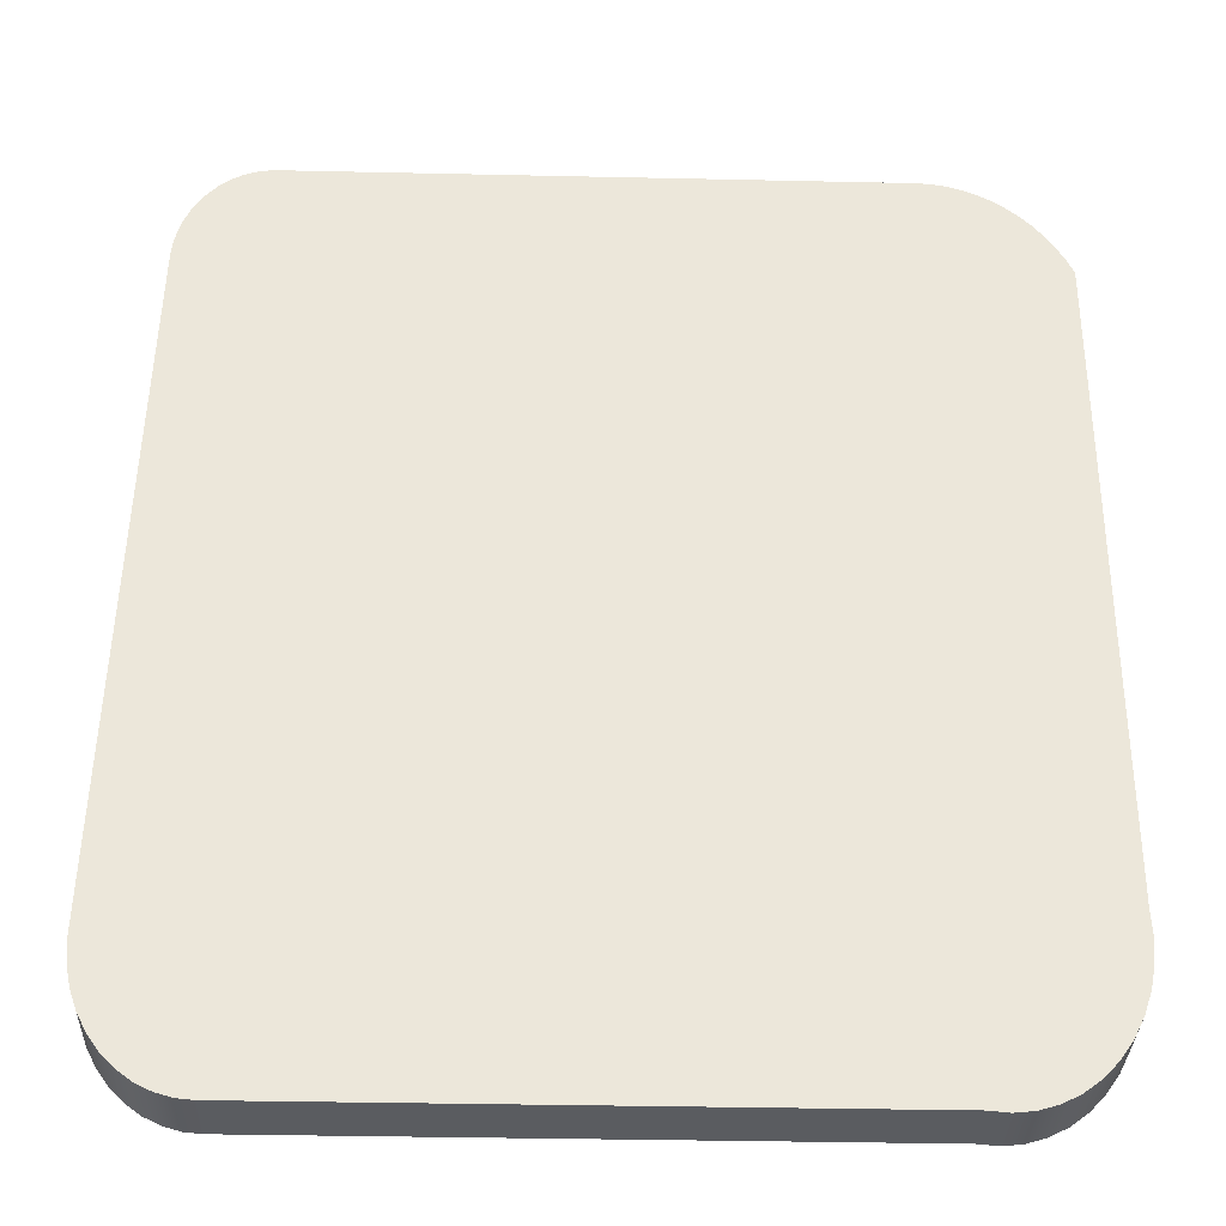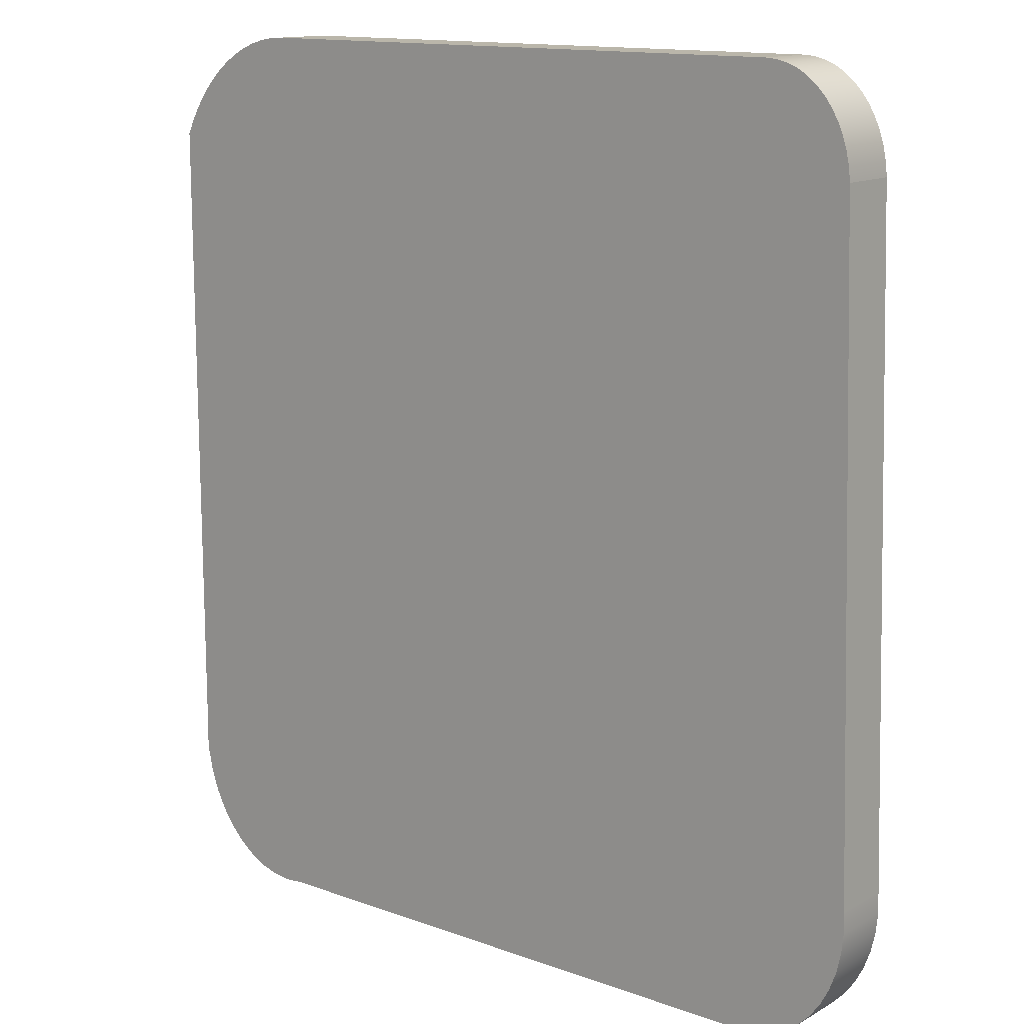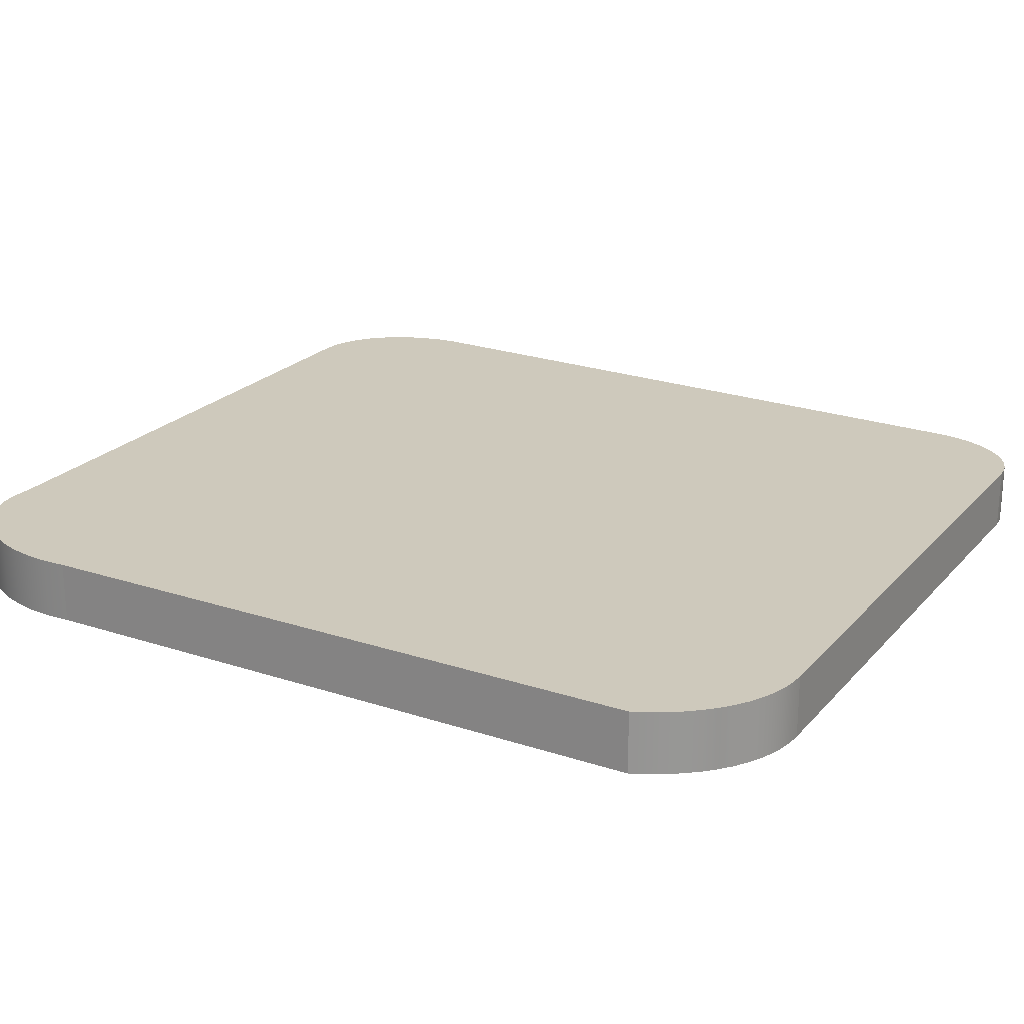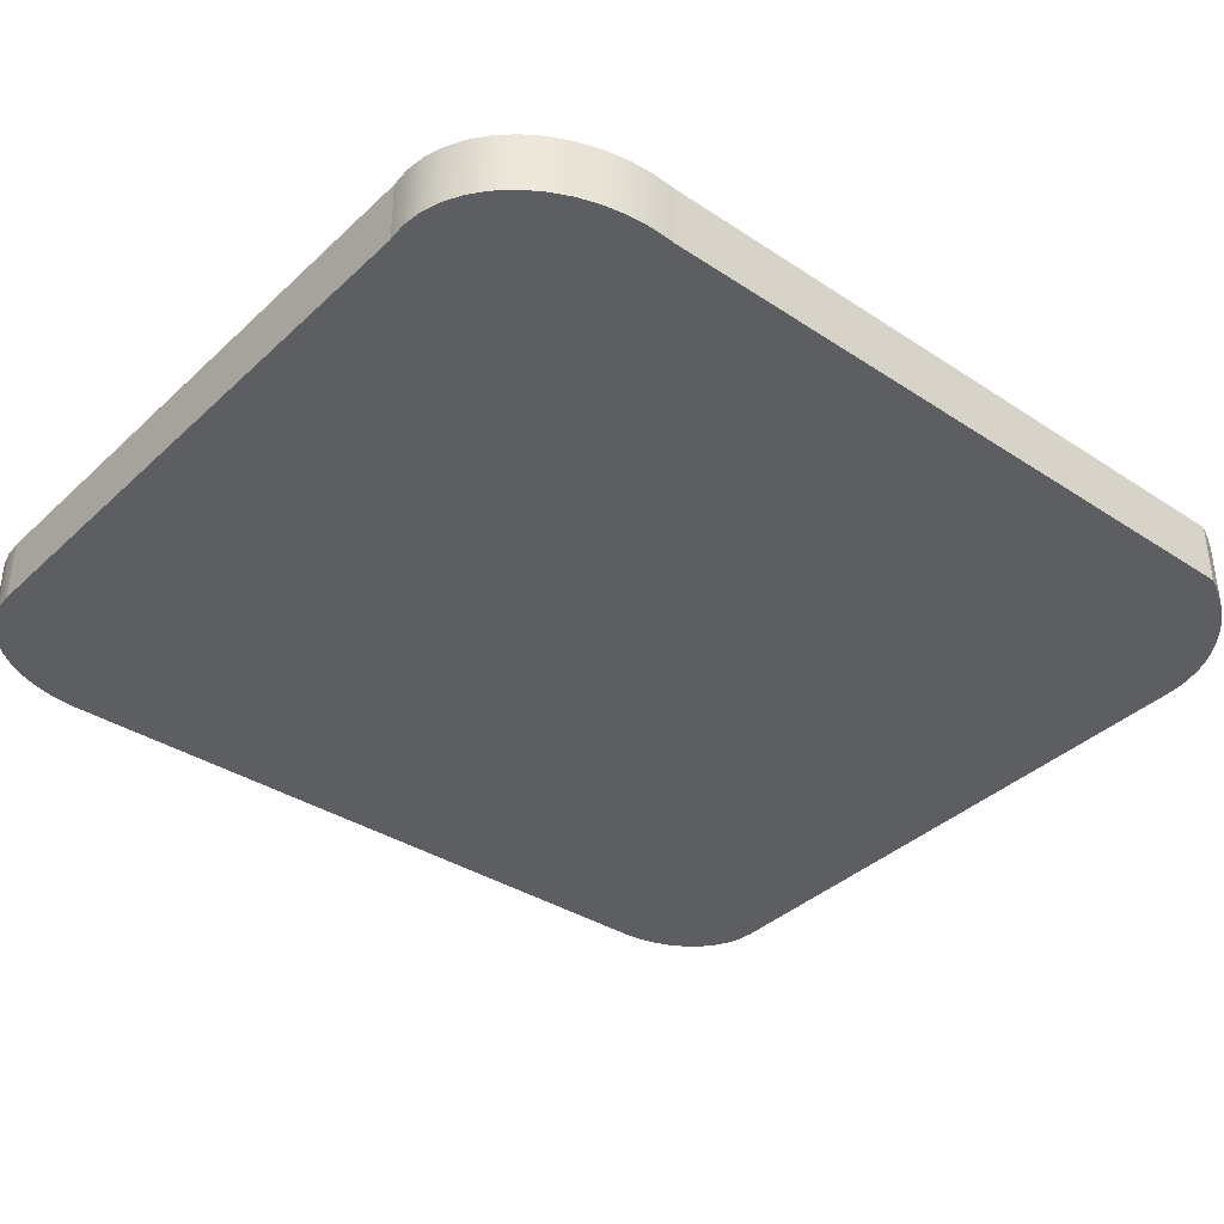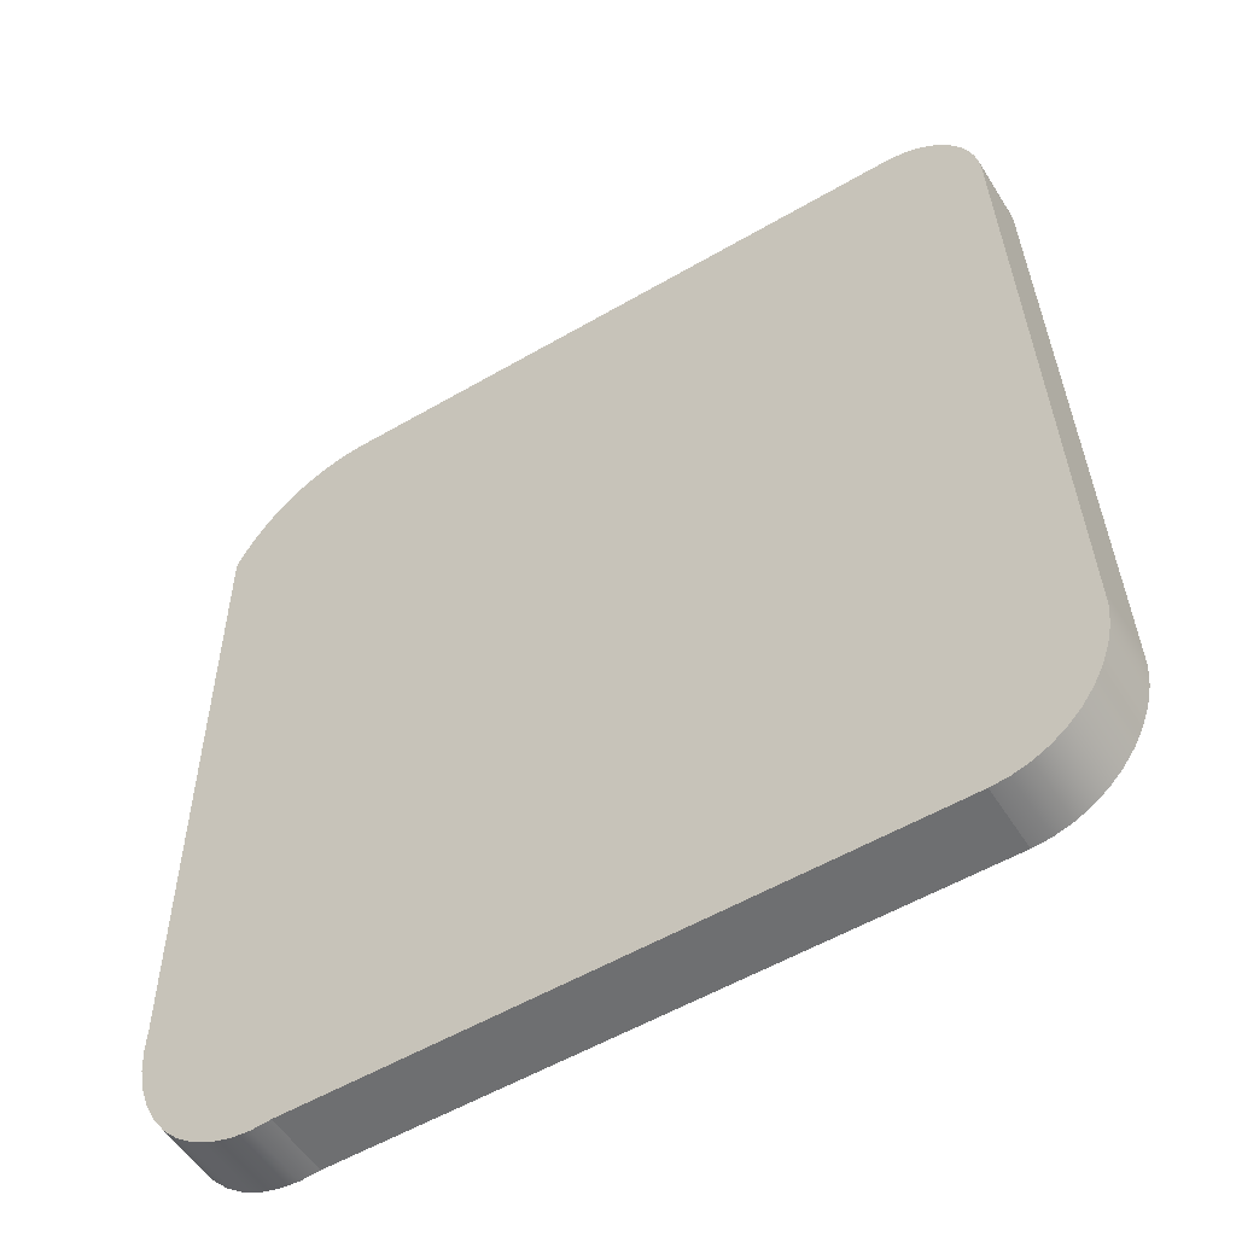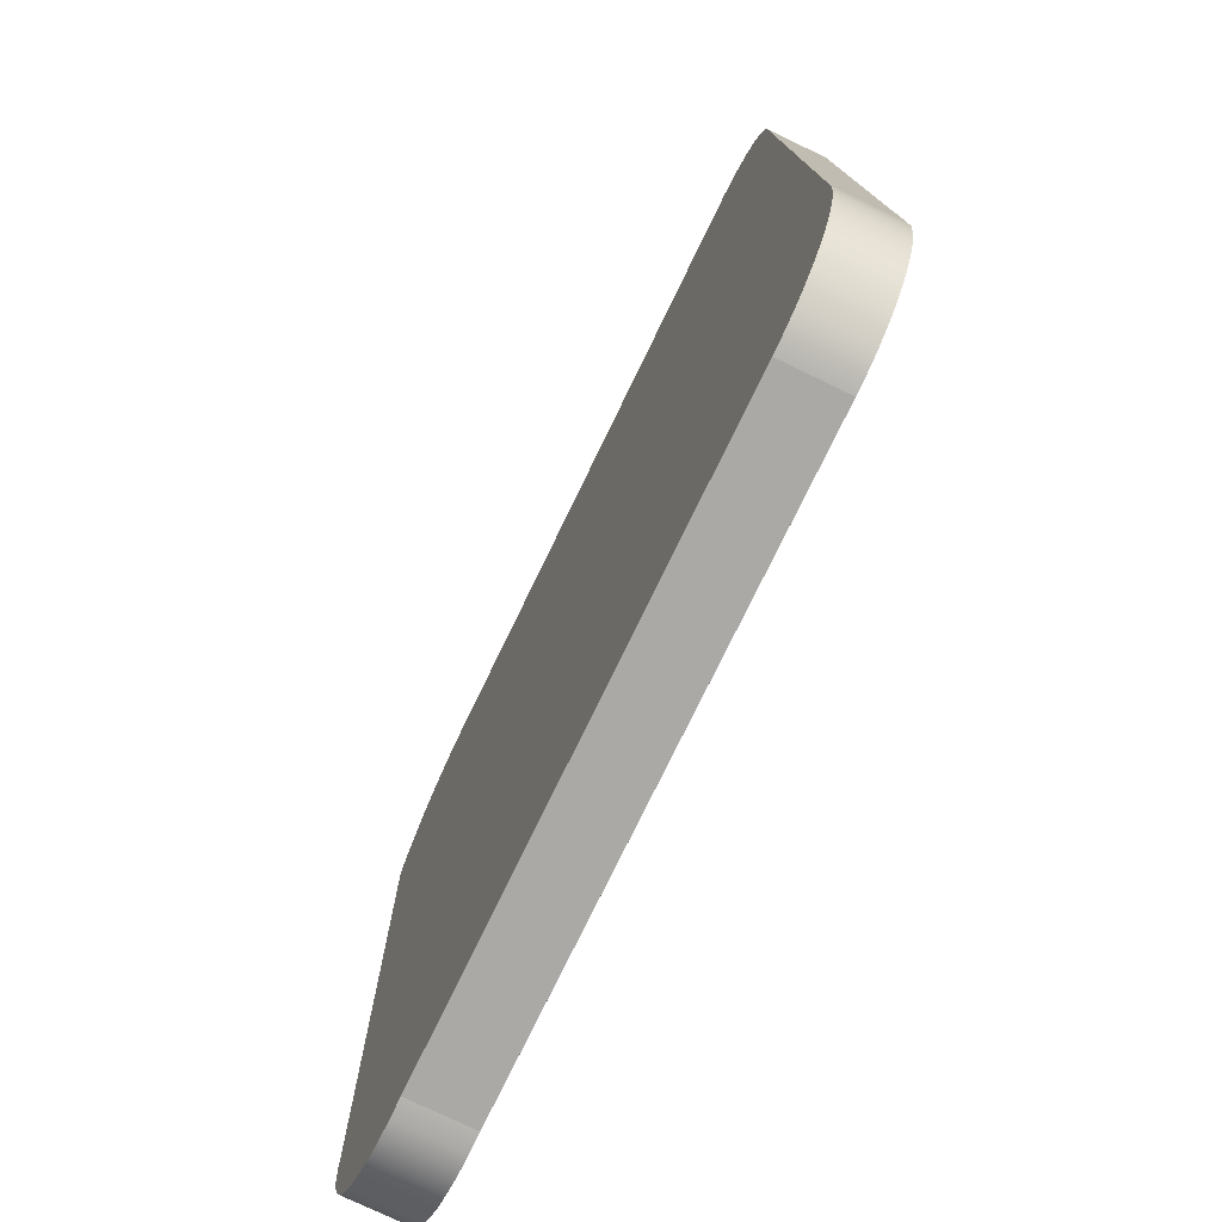
<metadata>
{"format":"obj","ext":"obj","renderer":"f3d","projection":"perspective","resolution":1024,"background":"white","views":[{"elev":-33.7,"azim":178.2,"up":"+Z"},{"elev":13.7,"azim":38.9,"up":"+Z"},{"elev":22.3,"azim":-60.2,"up":"+Y"},{"elev":-37.8,"azim":-130.3,"up":"+Y"},{"elev":-54.5,"azim":31.8,"up":"+Z"},{"elev":-75.6,"azim":64.2,"up":"+Z"}]}
</metadata>
<code>
o tecla1_14/tecla1/mesh6/mesh6-geometry#mesh6-geometry
v -0.3306 -0.1375 0.2043
v -0.369 -0.1375 0.2043
v -0.3681 -0.1375 0.2044
v -0.3299 -0.1375 0.2043
v -0.3681 -0.1414 0.2044
v -0.3306 -0.1414 0.2043
v -0.3299 -0.1414 0.2043
v -0.3699 -0.1375 0.2042
v -0.369 -0.1414 0.2043
v -0.3292 -0.1414 0.2041
v -0.3292 -0.1375 0.2041
v -0.3699 -0.1414 0.2042
v -0.3708 -0.1375 0.2039
v -0.3285 -0.1414 0.2038
v -0.3708 -0.1414 0.2039
v -0.3285 -0.1375 0.2038
v -0.3717 -0.1375 0.2036
v -0.3279 -0.1414 0.2035
v -0.3717 -0.1414 0.2036
v -0.3279 -0.1375 0.2035
v -0.3725 -0.1375 0.2031
v -0.3273 -0.1414 0.203
v -0.3725 -0.1414 0.2031
v -0.3273 -0.1375 0.203
v -0.3733 -0.1375 0.2026
v -0.3267 -0.1414 0.2024
v -0.3733 -0.1414 0.2026
v -0.3267 -0.1375 0.2024
v -0.3741 -0.1375 0.202
v -0.3262 -0.1375 0.2018
v -0.3741 -0.1414 0.202
v -0.3262 -0.1414 0.2018
v -0.3748 -0.1375 0.2013
v -0.3258 -0.1375 0.2011
v -0.3748 -0.1414 0.2013
v -0.3258 -0.1414 0.2011
v -0.3754 -0.1375 0.2005
v -0.3255 -0.1375 0.2003
v -0.3754 -0.1414 0.2005
v -0.3255 -0.1414 0.2003
v -0.376 -0.1375 0.1996
v -0.3252 -0.1375 0.1995
v -0.376 -0.1414 0.1996
v -0.3252 -0.1414 0.1995
v -0.3766 -0.1375 0.1987
v -0.3766 -0.1414 0.1987
v -0.325 -0.1375 0.1986
v -0.325 -0.1414 0.1986
v -0.377 -0.1375 0.1977
v -0.377 -0.1414 0.1977
v -0.3249 -0.1375 0.1977
v -0.3249 -0.1414 0.1977
v -0.377 -0.1375 0.1563
v -0.377 -0.1414 0.1563
v -0.3237 -0.1375 0.155
v -0.3237 -0.1414 0.155
v -0.3771 -0.1375 0.1548
v -0.3771 -0.1414 0.1548
v -0.3236 -0.1375 0.1537
v -0.3236 -0.1414 0.1537
v -0.377 -0.1375 0.1533
v -0.377 -0.1414 0.1533
v -0.3238 -0.1375 0.1524
v -0.3238 -0.1414 0.1524
v -0.3767 -0.1375 0.1519
v -0.3767 -0.1414 0.1519
v -0.324 -0.1375 0.1511
v -0.324 -0.1414 0.1511
v -0.3762 -0.1375 0.1505
v -0.3762 -0.1414 0.1505
v -0.3245 -0.1375 0.1499
v -0.3245 -0.1414 0.1499
v -0.3756 -0.1375 0.1492
v -0.3756 -0.1414 0.1492
v -0.3251 -0.1375 0.1488
v -0.3251 -0.1414 0.1488
v -0.3748 -0.1375 0.1481
v -0.3748 -0.1414 0.1481
v -0.3258 -0.1375 0.1478
v -0.3258 -0.1414 0.1478
v -0.3738 -0.1375 0.1471
v -0.3266 -0.1414 0.147
v -0.3738 -0.1414 0.1471
v -0.3266 -0.1375 0.147
v -0.3728 -0.1375 0.1464
v -0.3275 -0.1414 0.1463
v -0.3728 -0.1414 0.1464
v -0.3275 -0.1375 0.1463
v -0.3717 -0.1375 0.1458
v -0.3285 -0.1414 0.1458
v -0.3717 -0.1414 0.1458
v -0.3285 -0.1375 0.1458
v -0.3295 -0.1375 0.1455
v -0.3705 -0.1375 0.1454
v -0.3295 -0.1414 0.1455
v -0.3705 -0.1414 0.1454
v -0.3306 -0.1414 0.1454
v -0.3306 -0.1375 0.1454
v -0.3693 -0.1375 0.1453
v -0.3681 -0.1375 0.1454
v -0.3693 -0.1414 0.1453
v -0.3681 -0.1414 0.1454
f 1 2 3
f 2 1 4
f 3 2 1
f 4 1 2
f 2 5 3
f 3 5 2
f 3 6 1
f 1 6 3
f 1 7 4
f 4 7 1
f 2 4 8
f 8 4 2
f 5 2 9
f 9 2 5
f 6 3 5
f 5 3 6
f 7 1 6
f 6 1 7
f 10 4 7
f 7 4 10
f 8 4 11
f 11 4 8
f 8 9 2
f 2 9 8
f 9 6 5
f 5 6 9
f 6 12 7
f 7 12 6
f 4 10 11
f 11 10 4
f 7 12 10
f 10 12 7
f 8 11 13
f 13 11 8
f 9 8 12
f 12 8 9
f 6 9 12
f 12 9 6
f 14 11 10
f 10 11 14
f 10 12 15
f 15 12 10
f 13 11 16
f 16 11 13
f 13 12 8
f 8 12 13
f 11 14 16
f 16 14 11
f 10 15 14
f 14 15 10
f 12 13 15
f 15 13 12
f 13 16 17
f 17 16 13
f 18 16 14
f 14 16 18
f 14 15 19
f 19 15 14
f 17 15 13
f 13 15 17
f 17 16 20
f 20 16 17
f 16 18 20
f 20 18 16
f 14 19 18
f 18 19 14
f 15 17 19
f 19 17 15
f 17 20 21
f 21 20 17
f 22 20 18
f 18 20 22
f 18 19 23
f 23 19 18
f 21 19 17
f 17 19 21
f 21 20 24
f 24 20 21
f 20 22 24
f 24 22 20
f 18 23 22
f 22 23 18
f 19 21 23
f 23 21 19
f 21 24 25
f 25 24 21
f 26 24 22
f 22 24 26
f 22 23 27
f 27 23 22
f 25 23 21
f 21 23 25
f 25 24 28
f 28 24 25
f 24 26 28
f 28 26 24
f 22 27 26
f 26 27 22
f 23 25 27
f 27 25 23
f 25 28 29
f 29 28 25
f 26 30 28
f 28 30 26
f 26 27 31
f 31 27 26
f 29 27 25
f 25 27 29
f 29 28 30
f 30 28 29
f 30 26 32
f 32 26 30
f 27 29 31
f 31 29 27
f 26 31 32
f 32 31 26
f 29 30 33
f 33 30 29
f 32 34 30
f 30 34 32
f 33 31 29
f 29 31 33
f 32 31 35
f 35 31 32
f 33 30 34
f 34 30 33
f 34 32 36
f 36 32 34
f 31 33 35
f 35 33 31
f 32 35 36
f 36 35 32
f 33 34 37
f 37 34 33
f 36 38 34
f 34 38 36
f 37 35 33
f 33 35 37
f 36 35 39
f 39 35 36
f 37 34 38
f 38 34 37
f 38 36 40
f 40 36 38
f 35 37 39
f 39 37 35
f 36 39 40
f 40 39 36
f 37 38 41
f 41 38 37
f 40 42 38
f 38 42 40
f 37 43 39
f 39 43 37
f 40 39 43
f 43 39 40
f 41 38 42
f 42 38 41
f 43 37 41
f 41 37 43
f 42 40 44
f 44 40 42
f 40 43 44
f 44 43 40
f 41 42 45
f 45 42 41
f 41 46 43
f 43 46 41
f 44 47 42
f 42 47 44
f 44 43 46
f 46 43 44
f 45 42 47
f 47 42 45
f 46 41 45
f 45 41 46
f 47 44 48
f 48 44 47
f 44 46 48
f 48 46 44
f 45 47 49
f 49 47 45
f 45 50 46
f 46 50 45
f 48 51 47
f 47 51 48
f 48 46 50
f 50 46 48
f 49 47 51
f 51 47 49
f 50 45 49
f 49 45 50
f 51 48 52
f 52 48 51
f 48 50 52
f 52 50 48
f 49 51 53
f 53 51 49
f 49 54 50
f 50 54 49
f 52 55 51
f 51 55 52
f 52 50 54
f 54 50 52
f 53 51 55
f 55 51 53
f 54 49 53
f 53 49 54
f 55 52 56
f 56 52 55
f 52 54 56
f 56 54 52
f 53 55 57
f 57 55 53
f 53 58 54
f 54 58 53
f 56 59 55
f 55 59 56
f 56 54 58
f 58 54 56
f 57 55 59
f 59 55 57
f 58 53 57
f 57 53 58
f 59 56 60
f 60 56 59
f 56 58 60
f 60 58 56
f 57 59 61
f 61 59 57
f 57 62 58
f 58 62 57
f 60 63 59
f 59 63 60
f 60 58 62
f 62 58 60
f 61 59 63
f 63 59 61
f 62 57 61
f 61 57 62
f 63 60 64
f 64 60 63
f 60 62 64
f 64 62 60
f 61 63 65
f 65 63 61
f 61 66 62
f 62 66 61
f 64 67 63
f 63 67 64
f 64 62 66
f 66 62 64
f 65 63 67
f 67 63 65
f 66 61 65
f 65 61 66
f 67 64 68
f 68 64 67
f 64 66 68
f 68 66 64
f 65 67 69
f 69 67 65
f 65 70 66
f 66 70 65
f 68 71 67
f 67 71 68
f 68 66 70
f 70 66 68
f 69 67 71
f 71 67 69
f 70 65 69
f 69 65 70
f 71 68 72
f 72 68 71
f 68 70 72
f 72 70 68
f 69 71 73
f 73 71 69
f 69 74 70
f 70 74 69
f 72 75 71
f 71 75 72
f 72 70 74
f 74 70 72
f 73 71 75
f 75 71 73
f 74 69 73
f 73 69 74
f 75 72 76
f 76 72 75
f 72 74 76
f 76 74 72
f 73 75 77
f 77 75 73
f 73 78 74
f 74 78 73
f 76 79 75
f 75 79 76
f 76 74 78
f 78 74 76
f 77 75 79
f 79 75 77
f 78 73 77
f 77 73 78
f 79 76 80
f 80 76 79
f 76 78 80
f 80 78 76
f 77 79 81
f 81 79 77
f 81 78 77
f 77 78 81
f 82 79 80
f 80 79 82
f 80 78 83
f 83 78 80
f 81 79 84
f 84 79 81
f 78 81 83
f 83 81 78
f 79 82 84
f 84 82 79
f 80 83 82
f 82 83 80
f 81 84 85
f 85 84 81
f 85 83 81
f 81 83 85
f 86 84 82
f 82 84 86
f 82 83 87
f 87 83 82
f 85 84 88
f 88 84 85
f 83 85 87
f 87 85 83
f 84 86 88
f 88 86 84
f 82 87 86
f 86 87 82
f 85 88 89
f 89 88 85
f 89 87 85
f 85 87 89
f 90 88 86
f 86 88 90
f 86 87 91
f 91 87 86
f 89 88 92
f 92 88 89
f 87 89 91
f 91 89 87
f 88 90 92
f 92 90 88
f 86 91 90
f 90 91 86
f 89 92 93
f 93 92 89
f 94 91 89
f 89 91 94
f 95 92 90
f 90 92 95
f 90 91 95
f 95 91 90
f 92 95 93
f 93 95 92
f 89 93 94
f 94 93 89
f 91 94 96
f 96 94 91
f 95 91 96
f 96 91 95
f 97 93 95
f 95 93 97
f 94 93 98
f 98 93 94
f 99 96 94
f 94 96 99
f 95 96 97
f 97 96 95
f 93 97 98
f 98 97 93
f 94 98 100
f 100 98 94
f 96 99 101
f 101 99 96
f 94 100 99
f 99 100 94
f 97 96 102
f 102 96 97
f 102 98 97
f 97 98 102
f 98 102 100
f 100 102 98
f 100 101 99
f 99 101 100
f 101 102 96
f 96 102 101
f 101 100 102
f 102 100 101

</code>
